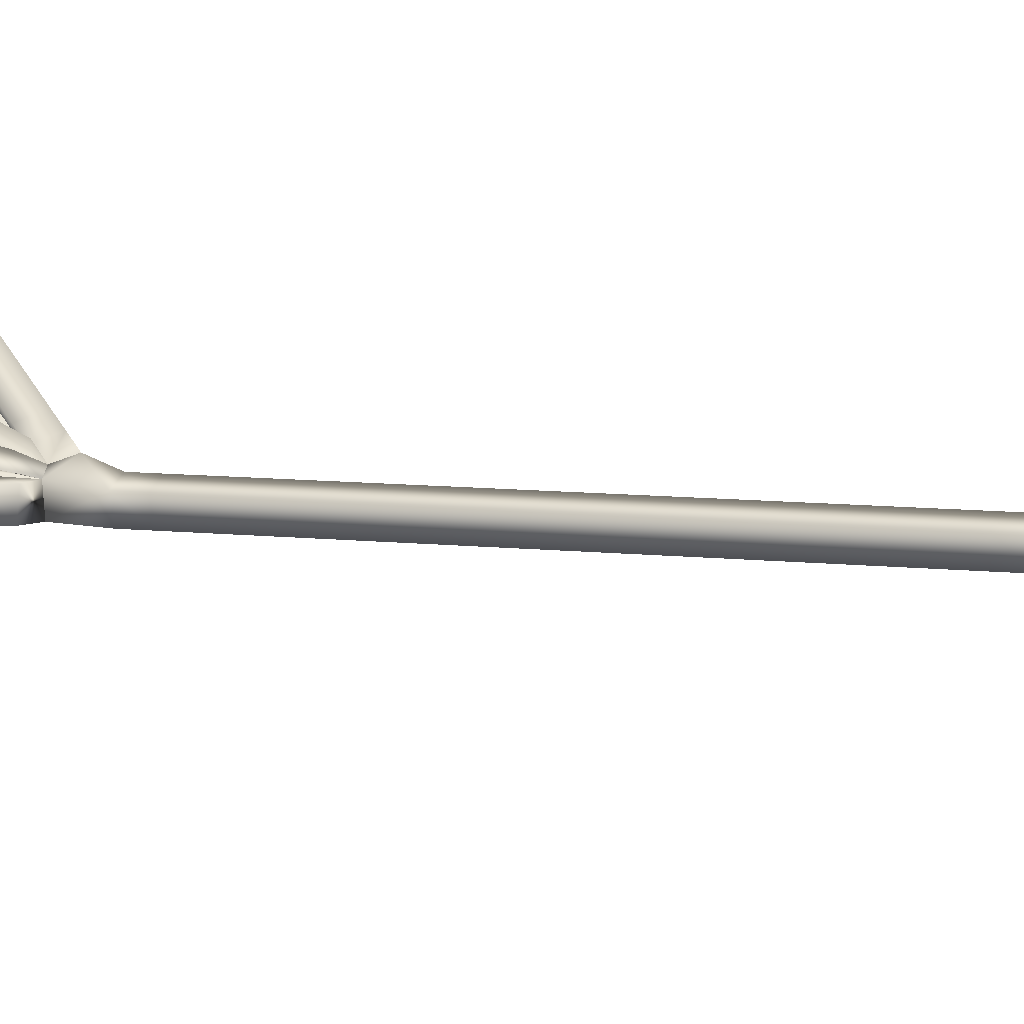
<metadata>
{"format":"obj","ext":"obj","renderer":"f3d","projection":"perspective","resolution":1024,"background":"white","views":[{"elev":27.7,"azim":-73.1,"up":"+Z"}]}
</metadata>
<code>
o FanTree
v 0.003281 -0 -0.003281
v -0.003281 -0 -0.003281
v -0.003281 0 0.003281
v 0.003281 0 0.003281
v 0.005683 -0 -0.005683
v -0.005683 -0 -0.005683
v -0.005683 0 0.005683
v 0.005683 0 0.005683
v 0.006562 0.1997 -0.006554
v -0.006562 0.1997 -0.006554
v -0.006562 0.2003 0.006554
v 0.006562 0.2003 0.006554
v -0.1024 0.5953 0.007604
v -0.1063 0.5953 -0.004943
v -0.09759 0.6047 -0.007604
v -0.09374 0.6047 0.004943
v -0.08332 0.7075 0.008303
v -0.08802 0.7075 -0.003951
v -0.07668 0.7125 -0.008303
v -0.07198 0.7125 0.003951
v 0.006562 0.7191 0.006499
v -0.006562 0.7191 0.006499
v -0.006562 0.7209 -0.006499
v 0.006562 0.7209 -0.006499
v 0.08802 0.7075 -0.003951
v 0.08332 0.7075 0.008303
v 0.07198 0.7125 0.003951
v 0.07668 0.7125 -0.008303
v 0.1063 0.5953 -0.004943
v 0.1024 0.5953 0.007604
v 0.09374 0.6047 0.004943
v 0.09759 0.6047 -0.007604
v 0.006562 0.0125 -0.006562
v -0.006562 0.0125 -0.006562
v -0.006562 0.0125 0.006562
v 0.006562 0.0125 0.006562
v 0.006562 0.025 -0.006562
v -0.006562 0.025 -0.006562
v -0.006562 0.025 0.006562
v 0.006562 0.025 0.006562
v 0.006562 0.0375 -0.006562
v -0.006562 0.0375 -0.006562
v -0.006562 0.0375 0.006562
v 0.006562 0.0375 0.006562
v 0.006562 0.05 -0.006562
v -0.006562 0.05 -0.006562
v -0.006562 0.05 0.006562
v 0.006562 0.05 0.006562
v 0.006562 0.0625 -0.006562
v -0.006562 0.0625 -0.006562
v -0.006562 0.0625 0.006562
v 0.006562 0.0625 0.006562
v 0.006562 0.075 -0.006562
v -0.006562 0.075 -0.006562
v -0.006562 0.075 0.006562
v 0.006562 0.075 0.006562
v 0.006562 0.0875 -0.006562
v -0.006562 0.0875 -0.006562
v -0.006562 0.0875 0.006562
v 0.006562 0.0875 0.006562
v 0.006562 0.1 -0.006562
v -0.006562 0.1 -0.006562
v -0.006562 0.1 0.006562
v 0.006562 0.1 0.006562
v 0.006562 0.1125 -0.006562
v -0.006562 0.1125 -0.006562
v -0.006562 0.1125 0.006562
v 0.006562 0.1125 0.006562
v 0.006562 0.125 -0.006562
v -0.006562 0.125 -0.006562
v -0.006562 0.125 0.006562
v 0.006562 0.125 0.006562
v 0.006562 0.1375 -0.006562
v -0.006562 0.1375 -0.006562
v -0.006562 0.1375 0.006562
v 0.006562 0.1375 0.006562
v 0.006562 0.15 -0.006562
v -0.006562 0.15 -0.006562
v -0.006562 0.15 0.006562
v 0.006562 0.15 0.006562
v 0.006562 0.1625 -0.006562
v -0.006562 0.1625 -0.006562
v -0.006562 0.1625 0.006562
v 0.006562 0.1625 0.006562
v 0.006562 0.175 -0.006562
v -0.006562 0.175 -0.006562
v -0.006562 0.175 0.006562
v 0.006562 0.175 0.006562
v 0.006562 0.1875 -0.006562
v -0.006562 0.1875 -0.006562
v -0.006562 0.1875 0.006562
v 0.006562 0.1875 0.006562
v 0.006562 0.2124 -0.007862
v -0.006562 0.2124 -0.007862
v -0.006562 0.2137 0.005194
v 0.006562 0.2137 0.005194
v 0.006562 0.2254 -0.009196
v -0.006562 0.2254 -0.009196
v -0.006562 0.2268 0.00386
v 0.006562 0.2268 0.00386
v 0.006562 0.2385 -0.01053
v -0.006562 0.2385 -0.01053
v -0.006562 0.2398 0.002526
v 0.006562 0.2398 0.002526
v 0.006562 0.2515 -0.01186
v -0.006562 0.2515 -0.01186
v -0.006562 0.2528 0.001192
v 0.006562 0.2528 0.001192
v 0.006562 0.2646 -0.0132
v -0.006562 0.2646 -0.0132
v -0.006562 0.2659 -0.000142
v 0.006562 0.2659 -0.000142
v 0.006562 0.2776 -0.01453
v -0.006562 0.2776 -0.01453
v -0.006562 0.2789 -0.001476
v 0.006562 0.2789 -0.001476
v 0.006562 0.2906 -0.01587
v -0.006562 0.2906 -0.01587
v -0.006562 0.292 -0.00281
v 0.006562 0.292 -0.00281
v 0.006562 0.3037 -0.0172
v -0.006562 0.3037 -0.0172
v -0.006562 0.305 -0.004144
v 0.006562 0.305 -0.004144
v 0.006562 0.3167 -0.01853
v -0.006562 0.3167 -0.01853
v -0.006562 0.3181 -0.005478
v 0.006562 0.3181 -0.005478
v 0.006562 0.3298 -0.01987
v -0.006562 0.3298 -0.01987
v -0.006562 0.3311 -0.006812
v 0.006562 0.3311 -0.006812
v 0.006562 0.3428 -0.0212
v -0.006562 0.3428 -0.0212
v -0.006562 0.3441 -0.008146
v 0.006562 0.3441 -0.008146
v 0.006562 0.3559 -0.02254
v -0.006562 0.3559 -0.02254
v -0.006562 0.3572 -0.00948
v 0.006562 0.3572 -0.00948
v 0.006562 0.3689 -0.02387
v -0.006562 0.3689 -0.02387
v -0.006562 0.3702 -0.01081
v 0.006562 0.3702 -0.01081
v 0.006562 0.3819 -0.0252
v -0.006562 0.3819 -0.0252
v -0.006562 0.3833 -0.01215
v 0.006562 0.3833 -0.01215
v 0.006562 0.395 -0.02654
v -0.006562 0.395 -0.02654
v -0.006562 0.3963 -0.01348
v 0.006562 0.3963 -0.01348
v 0.006562 0.408 -0.02787
v -0.006562 0.408 -0.02787
v -0.006562 0.4094 -0.01482
v 0.006562 0.4094 -0.01482
v 0.006562 0.4211 -0.02921
v -0.006562 0.4211 -0.02921
v -0.006562 0.4224 -0.01615
v 0.006562 0.4224 -0.01615
v 0.006562 0.4341 -0.03054
v -0.006562 0.4341 -0.03054
v -0.006562 0.4355 -0.01748
v 0.006562 0.4355 -0.01748
v 0.006562 0.4472 -0.03187
v -0.006562 0.4472 -0.03187
v -0.006562 0.4485 -0.01882
v 0.006562 0.4485 -0.01882
v 0.006562 0.4602 -0.03321
v -0.006562 0.4602 -0.03321
v -0.006562 0.4615 -0.02015
v 0.006562 0.4615 -0.02015
v 0.006562 0.4732 -0.03454
v -0.006562 0.4732 -0.03454
v -0.006562 0.4746 -0.02149
v 0.006562 0.4746 -0.02149
v 0.006562 0.4863 -0.03588
v -0.006562 0.4863 -0.03588
v -0.006562 0.4876 -0.02282
v 0.006562 0.4876 -0.02282
v -0.007909 0.5092 -0.02149
v -0.01353 0.5064 -0.033
v -0.00196 0.5139 -0.03661
v 0.003893 0.512 -0.02257
v -0.01908 0.5119 -0.01796
v -0.02293 0.5119 -0.03051
v -0.01426 0.5214 -0.03317
v -0.01041 0.5214 -0.02063
v -0.02741 0.5203 -0.01541
v -0.03126 0.5203 -0.02796
v -0.02259 0.5297 -0.03061
v -0.01874 0.5297 -0.01807
v -0.03574 0.5286 -0.01285
v -0.03959 0.5286 -0.0254
v -0.03092 0.5381 -0.02806
v -0.02707 0.5381 -0.01551
v -0.04408 0.5369 -0.01029
v -0.04793 0.5369 -0.02284
v -0.03926 0.5464 -0.0255
v -0.03541 0.5464 -0.01295
v -0.05241 0.5453 -0.007737
v -0.05626 0.5453 -0.02028
v -0.04759 0.5547 -0.02295
v -0.04374 0.5547 -0.0104
v -0.06074 0.5536 -0.00518
v -0.06459 0.5536 -0.01773
v -0.05592 0.5631 -0.02039
v -0.05207 0.5631 -0.007841
v -0.06908 0.5619 -0.002624
v -0.07293 0.5619 -0.01517
v -0.06426 0.5714 -0.01783
v -0.06041 0.5714 -0.005284
v -0.07741 0.5703 -6.7e-05
v -0.08126 0.5703 -0.01261
v -0.07259 0.5797 -0.01527
v -0.06874 0.5797 -0.002727
v -0.08574 0.5786 0.00249
v -0.08959 0.5786 -0.01006
v -0.08092 0.5881 -0.01272
v -0.07707 0.5881 -0.00017
v -0.09408 0.5869 0.005047
v -0.09793 0.5869 -0.0075
v -0.08926 0.5964 -0.01016
v -0.08541 0.5964 0.002387
v -0.01221 0.5209 -0.01897
v -0.01691 0.5209 -0.03122
v -0.005566 0.5258 -0.03558
v -0.000866 0.5258 -0.02332
v -0.01666 0.5325 -0.01726
v -0.02136 0.5325 -0.02952
v -0.01001 0.5375 -0.03387
v -0.00531 0.5375 -0.02162
v -0.0211 0.5442 -0.01556
v -0.0258 0.5442 -0.02781
v -0.01446 0.5491 -0.03217
v -0.009755 0.5491 -0.01991
v -0.02555 0.5559 -0.01386
v -0.03025 0.5559 -0.02611
v -0.0189 0.5608 -0.03046
v -0.0142 0.5608 -0.01821
v -0.02999 0.5675 -0.01215
v -0.03469 0.5675 -0.02441
v -0.02334 0.5725 -0.02876
v -0.01864 0.5725 -0.0165
v -0.03443 0.5792 -0.01045
v -0.03913 0.5792 -0.0227
v -0.02779 0.5841 -0.02705
v -0.02309 0.5841 -0.0148
v -0.03888 0.5909 -0.008743
v -0.04358 0.5909 -0.021
v -0.03223 0.5958 -0.02535
v -0.02753 0.5958 -0.01309
v -0.04332 0.6025 -0.007038
v -0.04802 0.6025 -0.01929
v -0.03668 0.6075 -0.02364
v -0.03198 0.6075 -0.01139
v -0.04777 0.6142 -0.005333
v -0.05247 0.6142 -0.01759
v -0.04112 0.6191 -0.02194
v -0.03642 0.6191 -0.009685
v -0.05221 0.6259 -0.003629
v -0.05691 0.6259 -0.01588
v -0.04557 0.6308 -0.02023
v -0.04087 0.6308 -0.00798
v -0.05666 0.6375 -0.001924
v -0.06136 0.6375 -0.01418
v -0.05001 0.6425 -0.01853
v -0.04531 0.6425 -0.006276
v -0.0611 0.6492 -0.00022
v -0.0658 0.6492 -0.01247
v -0.05446 0.6541 -0.01683
v -0.04976 0.6541 -0.004571
v -0.06555 0.6609 0.001485
v -0.07025 0.6609 -0.01077
v -0.0589 0.6658 -0.01512
v -0.0542 0.6658 -0.002867
v -0.06999 0.6725 0.003189
v -0.07469 0.6725 -0.009065
v -0.06334 0.6775 -0.01342
v -0.05864 0.6775 -0.001162
v -0.07443 0.6842 0.004894
v -0.07913 0.6842 -0.00736
v -0.06779 0.6891 -0.01171
v -0.06309 0.6891 0.000542
v -0.07888 0.6959 0.006598
v -0.08358 0.6959 -0.005656
v -0.07223 0.7008 -0.01001
v -0.06753 0.7008 0.002247
v 0.006243 0.5135 -0.03555
v 0.006562 0.525 -0.02057
v -0.006562 0.525 -0.02057
v -0.006562 0.5268 -0.03357
v 0.006562 0.5268 -0.03357
v 0.006562 0.5379 -0.01877
v -0.006562 0.5379 -0.01877
v -0.006562 0.5397 -0.03177
v 0.006562 0.5397 -0.03177
v 0.006562 0.5509 -0.01696
v -0.006562 0.5509 -0.01696
v -0.006562 0.5527 -0.02996
v 0.006562 0.5527 -0.02996
v 0.006562 0.5638 -0.01516
v -0.006562 0.5638 -0.01516
v -0.006562 0.5656 -0.02816
v 0.006562 0.5656 -0.02816
v 0.006562 0.5767 -0.01335
v -0.006562 0.5767 -0.01335
v -0.006562 0.5786 -0.02635
v 0.006562 0.5786 -0.02635
v 0.006562 0.5897 -0.01155
v -0.006562 0.5897 -0.01155
v -0.006562 0.5915 -0.02455
v 0.006562 0.5915 -0.02455
v 0.006562 0.6026 -0.009744
v -0.006562 0.6026 -0.009744
v -0.006562 0.6044 -0.02274
v 0.006562 0.6044 -0.02274
v 0.006562 0.6156 -0.007939
v -0.006562 0.6156 -0.007939
v -0.006562 0.6174 -0.02094
v 0.006562 0.6174 -0.02094
v 0.006562 0.6285 -0.006134
v -0.006562 0.6285 -0.006134
v -0.006562 0.6303 -0.01913
v 0.006562 0.6303 -0.01913
v 0.006562 0.6414 -0.004329
v -0.006562 0.6414 -0.004329
v -0.006562 0.6433 -0.01733
v 0.006562 0.6433 -0.01733
v 0.006562 0.6544 -0.002525
v -0.006562 0.6544 -0.002525
v -0.006562 0.6562 -0.01552
v 0.006562 0.6562 -0.01552
v 0.006562 0.6673 -0.00072
v -0.006562 0.6673 -0.00072
v -0.006562 0.6691 -0.01372
v 0.006562 0.6691 -0.01372
v 0.006562 0.6803 0.001085
v -0.006562 0.6803 0.001085
v -0.006562 0.6821 -0.01191
v 0.006562 0.6821 -0.01191
v 0.006562 0.6932 0.00289
v -0.006562 0.6932 0.00289
v -0.006562 0.695 -0.01011
v 0.006562 0.695 -0.01011
v 0.006562 0.7062 0.004695
v -0.006562 0.7062 0.004695
v -0.006562 0.708 -0.008304
v 0.006562 0.708 -0.008304
v 0.01247 0.5092 -0.03293
v -0.003578 0.5141 -0.02503
v 0.01691 0.5209 -0.03122
v 0.01221 0.5209 -0.01897
v 0.000866 0.5258 -0.02332
v 0.005566 0.5258 -0.03558
v 0.02136 0.5325 -0.02952
v 0.01666 0.5325 -0.01726
v 0.00531 0.5375 -0.02162
v 0.01001 0.5375 -0.03387
v 0.0258 0.5442 -0.02781
v 0.0211 0.5442 -0.01556
v 0.009755 0.5491 -0.01991
v 0.01446 0.5491 -0.03217
v 0.03025 0.5559 -0.02611
v 0.02555 0.5559 -0.01386
v 0.0142 0.5608 -0.01821
v 0.0189 0.5608 -0.03046
v 0.03469 0.5675 -0.02441
v 0.02999 0.5675 -0.01215
v 0.01864 0.5725 -0.0165
v 0.02334 0.5725 -0.02876
v 0.03913 0.5792 -0.0227
v 0.03443 0.5792 -0.01045
v 0.02309 0.5841 -0.0148
v 0.02779 0.5841 -0.02705
v 0.04358 0.5909 -0.021
v 0.03888 0.5909 -0.008743
v 0.02753 0.5958 -0.01309
v 0.03223 0.5958 -0.02535
v 0.04802 0.6025 -0.01929
v 0.04332 0.6025 -0.007038
v 0.03198 0.6075 -0.01139
v 0.03668 0.6075 -0.02364
v 0.05247 0.6142 -0.01759
v 0.04777 0.6142 -0.005333
v 0.03642 0.6191 -0.009685
v 0.04112 0.6191 -0.02194
v 0.05691 0.6259 -0.01588
v 0.05221 0.6259 -0.003629
v 0.04087 0.6308 -0.00798
v 0.04557 0.6308 -0.02023
v 0.06136 0.6375 -0.01418
v 0.05666 0.6375 -0.001924
v 0.04531 0.6425 -0.006276
v 0.05001 0.6425 -0.01853
v 0.0658 0.6492 -0.01247
v 0.0611 0.6492 -0.00022
v 0.04976 0.6541 -0.004571
v 0.05446 0.6541 -0.01683
v 0.07025 0.6609 -0.01077
v 0.06555 0.6609 0.001485
v 0.0542 0.6658 -0.002867
v 0.0589 0.6658 -0.01512
v 0.07469 0.6725 -0.009065
v 0.06999 0.6725 0.003189
v 0.05864 0.6775 -0.001162
v 0.06334 0.6775 -0.01342
v 0.07913 0.6842 -0.00736
v 0.07443 0.6842 0.004894
v 0.06309 0.6891 0.000542
v 0.06779 0.6891 -0.01171
v 0.08358 0.6959 -0.005656
v 0.07888 0.6959 0.006598
v 0.06753 0.7008 0.002247
v 0.07223 0.7008 -0.01001
v 0.01459 0.5036 -0.03307
v 0.01074 0.5036 -0.02052
v 0.02293 0.5119 -0.03051
v 0.01908 0.5119 -0.01796
v 0.01041 0.5214 -0.02063
v 0.01426 0.5214 -0.03317
v 0.03126 0.5203 -0.02796
v 0.02741 0.5203 -0.01541
v 0.01874 0.5297 -0.01807
v 0.02259 0.5297 -0.03061
v 0.03959 0.5286 -0.0254
v 0.03574 0.5286 -0.01285
v 0.02707 0.5381 -0.01551
v 0.03092 0.5381 -0.02806
v 0.04793 0.5369 -0.02284
v 0.04408 0.5369 -0.01029
v 0.03541 0.5464 -0.01295
v 0.03926 0.5464 -0.0255
v 0.05626 0.5453 -0.02028
v 0.05241 0.5453 -0.007737
v 0.04374 0.5547 -0.0104
v 0.04759 0.5547 -0.02295
v 0.06459 0.5536 -0.01773
v 0.06074 0.5536 -0.00518
v 0.05207 0.5631 -0.007841
v 0.05592 0.5631 -0.02039
v 0.07293 0.5619 -0.01517
v 0.06908 0.5619 -0.002624
v 0.06041 0.5714 -0.005284
v 0.06426 0.5714 -0.01783
v 0.08126 0.5703 -0.01261
v 0.07741 0.5703 -6.7e-05
v 0.06874 0.5797 -0.002727
v 0.07259 0.5797 -0.01527
v 0.08959 0.5786 -0.01006
v 0.08574 0.5786 0.00249
v 0.07707 0.5881 -0.00017
v 0.08092 0.5881 -0.01272
v 0.09793 0.5869 -0.0075
v 0.09408 0.5869 0.005047
v 0.08541 0.5964 0.002387
v 0.08926 0.5964 -0.01016
v -0.007909 0.5092 -0.02149
v -0.01353 0.5064 -0.033
v -0.00196 0.5139 -0.03661
v 0.003893 0.512 -0.02257
v 0.003893 0.512 -0.02257
v -0.00196 0.5139 -0.03661
v -0.01353 0.5064 -0.033
v -0.007909 0.5092 -0.02149
v 0.006243 0.5135 -0.03555
v -0.00196 0.5139 -0.03661
v -0.007909 0.5092 -0.02149
v -0.00196 0.5139 -0.03661
v 0.003893 0.512 -0.02257
v -0.003578 0.5141 -0.02503
v 0.003893 0.512 -0.02257
v 0.01247 0.5092 -0.03293
v 0.006243 0.5135 -0.03555
v 0.003893 0.512 -0.02257
v 0.01074 0.5036 -0.02052
v 0.01459 0.5036 -0.03307
v 0.001111 0.4995 -0.0325
v -0.09889 0.5995 -0.001821
v -0.07889 0.7095 -0.001821
v 0.001111 0.7195 -0.001821
v 0.08111 0.7095 -0.001821
v 0.1011 0.5995 -0.001821
v -0.0949 0.5998 0.001642
v 0.002591 0.4997 -0.02853
v -0.07605 0.7094 0.001917
v 0.002591 0.7189 0.001878
v 0.08123 0.7094 0.001917
v 0.1001 0.5998 0.001642
f 351 468 467 463
f 417 181 179 180
f 183 177 178 182
f 351 463 464 182
f 182 464 459
f 181 351 182
f 467 469 471 463
f 351 289 183
f 459 464 465 458
f 458 465 462 461
f 462 466 470 461
f 182 459 460 183
f 183 460 461 351
f 417 184 181
f 184 351 181
f 184 289 351
f 184 350 289
f 350 416 289
f 350 417 416
f 4 3 2 1
f 16 15 14 13
f 179 181 182 178
f 289 416 177 183
f 417 180 177 416
f 461 470 468 351
f 466 473 469 467
f 462 472 473 466
f 463 471 472 462
f 417 476 475 184
f 350 477 476 417
f 20 19 18 17
f 24 23 22 21
f 28 27 26 25
f 32 31 30 29
f 5 6 2 1
f 6 7 3 2
f 7 8 4 3
f 8 5 1 4
f 5 6 34 33
f 6 7 35 34
f 7 8 36 35
f 8 5 33 36
f 33 34 38 37
f 34 35 39 38
f 35 36 40 39
f 36 33 37 40
f 37 38 42 41
f 38 39 43 42
f 39 40 44 43
f 40 37 41 44
f 41 42 46 45
f 42 43 47 46
f 43 44 48 47
f 44 41 45 48
f 45 46 50 49
f 46 47 51 50
f 47 48 52 51
f 48 45 49 52
f 49 50 54 53
f 50 51 55 54
f 51 52 56 55
f 52 49 53 56
f 53 54 58 57
f 54 55 59 58
f 55 56 60 59
f 56 53 57 60
f 57 58 62 61
f 58 59 63 62
f 59 60 64 63
f 60 57 61 64
f 61 62 66 65
f 62 63 67 66
f 63 64 68 67
f 64 61 65 68
f 65 66 70 69
f 66 67 71 70
f 67 68 72 71
f 68 65 69 72
f 69 70 74 73
f 70 71 75 74
f 71 72 76 75
f 72 69 73 76
f 73 74 78 77
f 74 75 79 78
f 75 76 80 79
f 76 73 77 80
f 77 78 82 81
f 78 79 83 82
f 79 80 84 83
f 80 77 81 84
f 81 82 86 85
f 82 83 87 86
f 83 84 88 87
f 84 81 85 88
f 85 86 90 89
f 86 87 91 90
f 87 88 92 91
f 88 85 89 92
f 89 90 10 9
f 90 91 11 10
f 91 92 12 11
f 92 89 9 12
f 9 10 94 93
f 10 11 95 94
f 11 12 96 95
f 12 9 93 96
f 93 94 98 97
f 94 95 99 98
f 95 96 100 99
f 96 93 97 100
f 97 98 102 101
f 98 99 103 102
f 99 100 104 103
f 100 97 101 104
f 101 102 106 105
f 102 103 107 106
f 103 104 108 107
f 104 101 105 108
f 105 106 110 109
f 106 107 111 110
f 107 108 112 111
f 108 105 109 112
f 109 110 114 113
f 110 111 115 114
f 111 112 116 115
f 112 109 113 116
f 113 114 118 117
f 114 115 119 118
f 115 116 120 119
f 116 113 117 120
f 117 118 122 121
f 118 119 123 122
f 119 120 124 123
f 120 117 121 124
f 121 122 126 125
f 122 123 127 126
f 123 124 128 127
f 124 121 125 128
f 125 126 130 129
f 126 127 131 130
f 127 128 132 131
f 128 125 129 132
f 129 130 134 133
f 130 131 135 134
f 131 132 136 135
f 132 129 133 136
f 133 134 138 137
f 134 135 139 138
f 135 136 140 139
f 136 133 137 140
f 137 138 142 141
f 138 139 143 142
f 139 140 144 143
f 140 137 141 144
f 141 142 146 145
f 142 143 147 146
f 143 144 148 147
f 144 141 145 148
f 145 146 150 149
f 146 147 151 150
f 147 148 152 151
f 148 145 149 152
f 149 150 154 153
f 150 151 155 154
f 151 152 156 155
f 152 149 153 156
f 153 154 158 157
f 154 155 159 158
f 155 156 160 159
f 156 153 157 160
f 157 158 162 161
f 158 159 163 162
f 159 160 164 163
f 160 157 161 164
f 161 162 166 165
f 162 163 167 166
f 163 164 168 167
f 164 161 165 168
f 165 166 170 169
f 166 167 171 170
f 167 168 172 171
f 168 165 169 172
f 169 170 174 173
f 170 171 175 174
f 171 172 176 175
f 172 169 173 176
f 173 174 178 177
f 174 175 179 178
f 175 176 180 179
f 176 173 177 180
f 185 186 459 458
f 186 187 460 459
f 187 188 461 460
f 188 185 458 461
f 189 190 186 185
f 190 191 187 186
f 191 192 188 187
f 192 189 185 188
f 193 194 190 189
f 194 195 191 190
f 195 196 192 191
f 196 193 189 192
f 197 198 194 193
f 198 199 195 194
f 199 200 196 195
f 200 197 193 196
f 201 202 198 197
f 202 203 199 198
f 203 204 200 199
f 204 201 197 200
f 205 206 202 201
f 206 207 203 202
f 207 208 204 203
f 208 205 201 204
f 209 210 206 205
f 210 211 207 206
f 211 212 208 207
f 212 209 205 208
f 213 214 210 209
f 214 215 211 210
f 215 216 212 211
f 216 213 209 212
f 217 218 214 213
f 218 219 215 214
f 219 220 216 215
f 220 217 213 216
f 221 222 218 217
f 222 223 219 218
f 223 224 220 219
f 224 221 217 220
f 13 14 222 221
f 14 15 223 222
f 15 16 224 223
f 16 13 221 224
f 225 226 464 465
f 226 227 463 464
f 227 228 462 463
f 228 225 465 462
f 229 230 226 225
f 230 231 227 226
f 231 232 228 227
f 232 229 225 228
f 233 234 230 229
f 234 235 231 230
f 235 236 232 231
f 236 233 229 232
f 237 238 234 233
f 238 239 235 234
f 239 240 236 235
f 240 237 233 236
f 241 242 238 237
f 242 243 239 238
f 243 244 240 239
f 244 241 237 240
f 245 246 242 241
f 246 247 243 242
f 247 248 244 243
f 248 245 241 244
f 249 250 246 245
f 250 251 247 246
f 251 252 248 247
f 252 249 245 248
f 253 254 250 249
f 254 255 251 250
f 255 256 252 251
f 256 253 249 252
f 257 258 254 253
f 258 259 255 254
f 259 260 256 255
f 260 257 253 256
f 261 262 258 257
f 262 263 259 258
f 263 264 260 259
f 264 261 257 260
f 265 266 262 261
f 266 267 263 262
f 267 268 264 263
f 268 265 261 264
f 269 270 266 265
f 270 271 267 266
f 271 272 268 267
f 272 269 265 268
f 273 274 270 269
f 274 275 271 270
f 275 276 272 271
f 276 273 269 272
f 277 278 274 273
f 278 279 275 274
f 279 280 276 275
f 280 277 273 276
f 281 282 278 277
f 282 283 279 278
f 283 284 280 279
f 284 281 277 280
f 285 286 282 281
f 286 287 283 282
f 287 288 284 283
f 288 285 281 284
f 17 18 286 285
f 18 19 287 286
f 19 20 288 287
f 20 17 285 288
f 290 291 468 470
f 291 292 467 468
f 292 293 466 467
f 293 290 470 466
f 294 295 291 290
f 295 296 292 291
f 296 297 293 292
f 297 294 290 293
f 298 299 295 294
f 299 300 296 295
f 300 301 297 296
f 301 298 294 297
f 302 303 299 298
f 303 304 300 299
f 304 305 301 300
f 305 302 298 301
f 306 307 303 302
f 307 308 304 303
f 308 309 305 304
f 309 306 302 305
f 310 311 307 306
f 311 312 308 307
f 312 313 309 308
f 313 310 306 309
f 314 315 311 310
f 315 316 312 311
f 316 317 313 312
f 317 314 310 313
f 318 319 315 314
f 319 320 316 315
f 320 321 317 316
f 321 318 314 317
f 322 323 319 318
f 323 324 320 319
f 324 325 321 320
f 325 322 318 321
f 326 327 323 322
f 327 328 324 323
f 328 329 325 324
f 329 326 322 325
f 330 331 327 326
f 331 332 328 327
f 332 333 329 328
f 333 330 326 329
f 334 335 331 330
f 335 336 332 331
f 336 337 333 332
f 337 334 330 333
f 338 339 335 334
f 339 340 336 335
f 340 341 337 336
f 341 338 334 337
f 342 343 339 338
f 343 344 340 339
f 344 345 341 340
f 345 342 338 341
f 346 347 343 342
f 347 348 344 343
f 348 349 345 344
f 349 346 342 345
f 21 22 347 346
f 22 23 348 347
f 23 24 349 348
f 24 21 346 349
f 352 353 472 473
f 353 354 471 472
f 354 355 469 471
f 355 352 473 469
f 356 357 353 352
f 357 358 354 353
f 358 359 355 354
f 359 356 352 355
f 360 361 357 356
f 361 362 358 357
f 362 363 359 358
f 363 360 356 359
f 364 365 361 360
f 365 366 362 361
f 366 367 363 362
f 367 364 360 363
f 368 369 365 364
f 369 370 366 365
f 370 371 367 366
f 371 368 364 367
f 372 373 369 368
f 373 374 370 369
f 374 375 371 370
f 375 372 368 371
f 376 377 373 372
f 377 378 374 373
f 378 379 375 374
f 379 376 372 375
f 380 381 377 376
f 381 382 378 377
f 382 383 379 378
f 383 380 376 379
f 384 385 381 380
f 385 386 382 381
f 386 387 383 382
f 387 384 380 383
f 388 389 385 384
f 389 390 386 385
f 390 391 387 386
f 391 388 384 387
f 392 393 389 388
f 393 394 390 389
f 394 395 391 390
f 395 392 388 391
f 396 397 393 392
f 397 398 394 393
f 398 399 395 394
f 399 396 392 395
f 400 401 397 396
f 401 402 398 397
f 402 403 399 398
f 403 400 396 399
f 404 405 401 400
f 405 406 402 401
f 406 407 403 402
f 407 404 400 403
f 408 409 405 404
f 409 410 406 405
f 410 411 407 406
f 411 408 404 407
f 412 413 409 408
f 413 414 410 409
f 414 415 411 410
f 415 412 408 411
f 25 26 413 412
f 26 27 414 413
f 27 28 415 414
f 28 25 412 415
f 418 419 476 477
f 419 420 475 476
f 422 423 419 418
f 423 424 420 419
f 424 425 421 420
f 425 422 418 421
f 426 427 423 422
f 427 428 424 423
f 428 429 425 424
f 429 426 422 425
f 430 431 427 426
f 431 432 428 427
f 432 433 429 428
f 433 430 426 429
f 434 435 431 430
f 435 436 432 431
f 436 437 433 432
f 437 434 430 433
f 438 439 435 434
f 439 440 436 435
f 440 441 437 436
f 441 438 434 437
f 442 443 439 438
f 443 444 440 439
f 444 445 441 440
f 445 442 438 441
f 446 447 443 442
f 447 448 444 443
f 448 449 445 444
f 449 446 442 445
f 450 451 447 446
f 451 452 448 447
f 452 453 449 448
f 453 450 446 449
f 454 455 451 450
f 455 456 452 451
f 456 457 453 452
f 457 454 450 453
f 29 30 455 454
f 30 31 456 455
f 31 32 457 456
f 32 29 454 457
f 477 289 416 474 421 418
f 479 480 478
f 480 481 478
f 481 482 478
f 482 483 478
f 484 485 486
f 486 485 487
f 487 485 488
f 488 485 489
f 483 482 488 489
f 480 479 484 486
f 482 481 487 488
f 478 483 489 485
f 479 478 485 484
f 481 480 486 487

</code>
